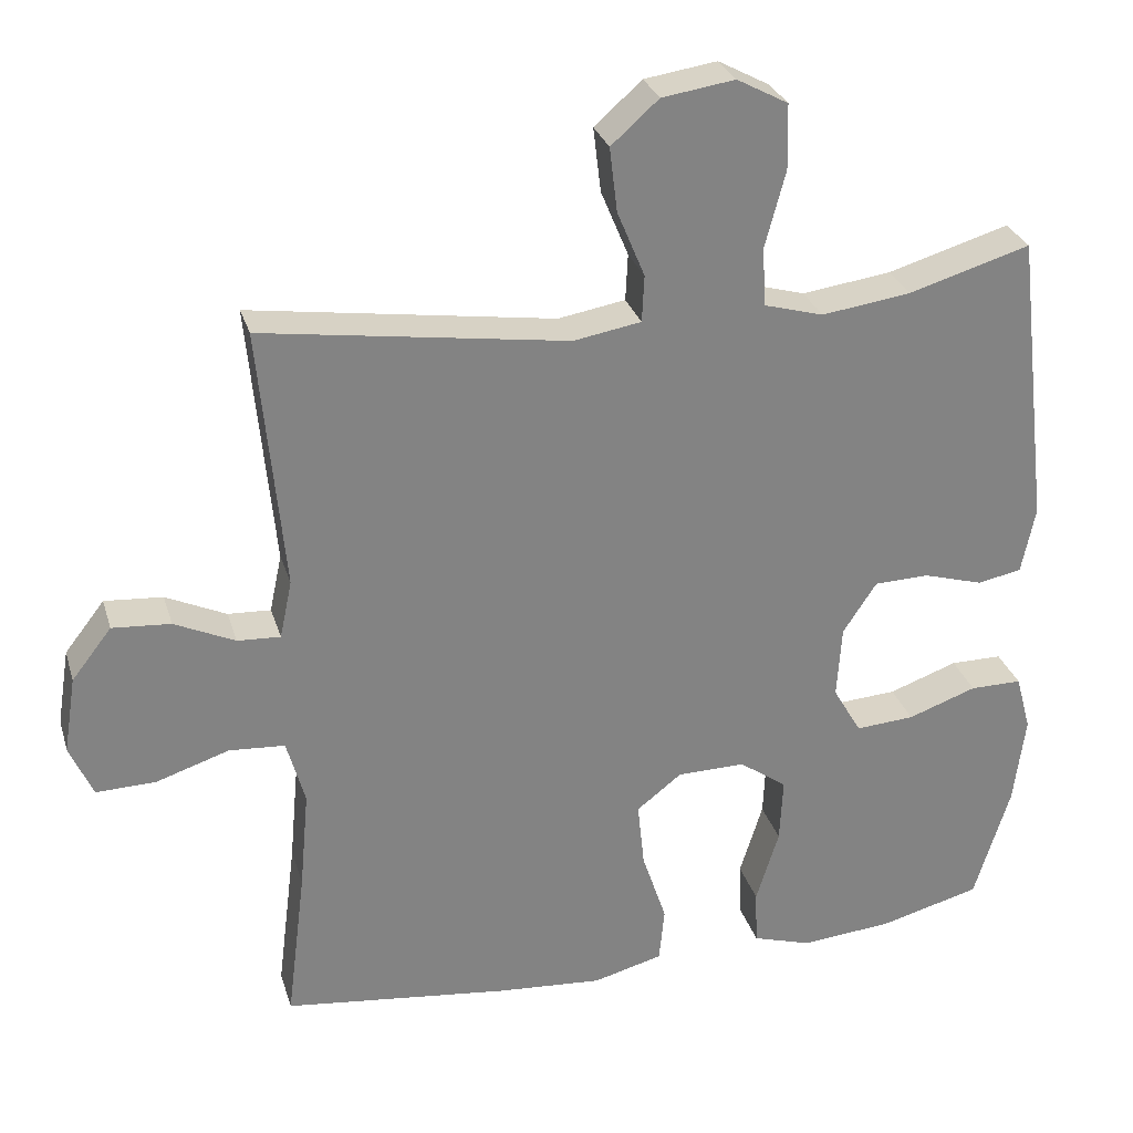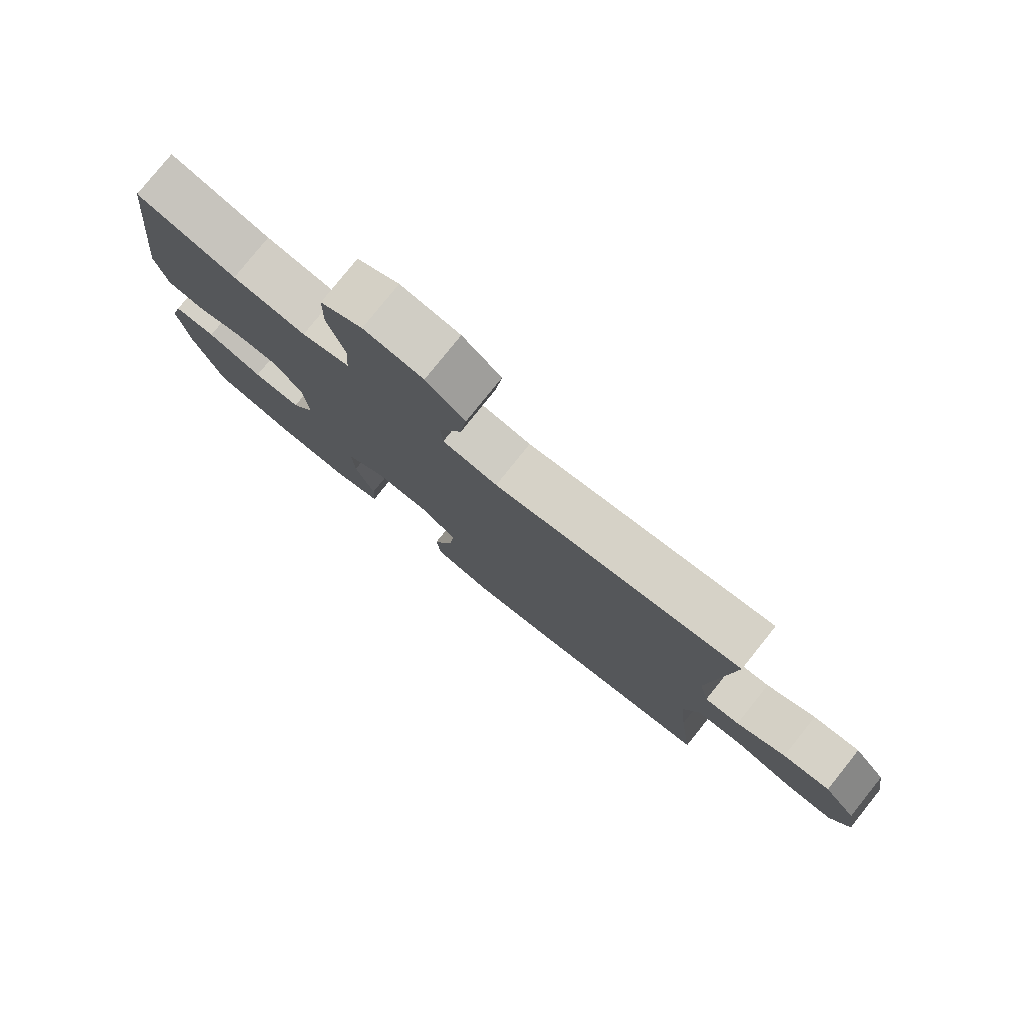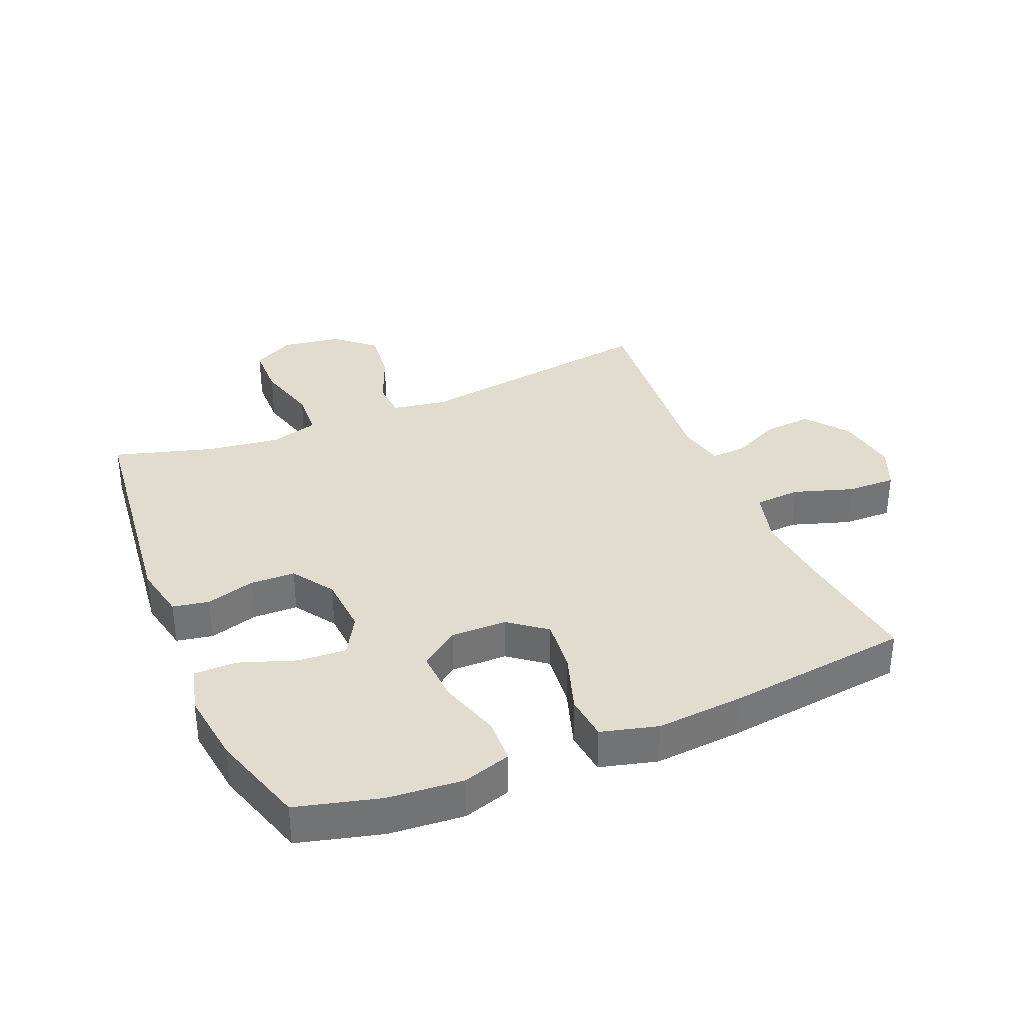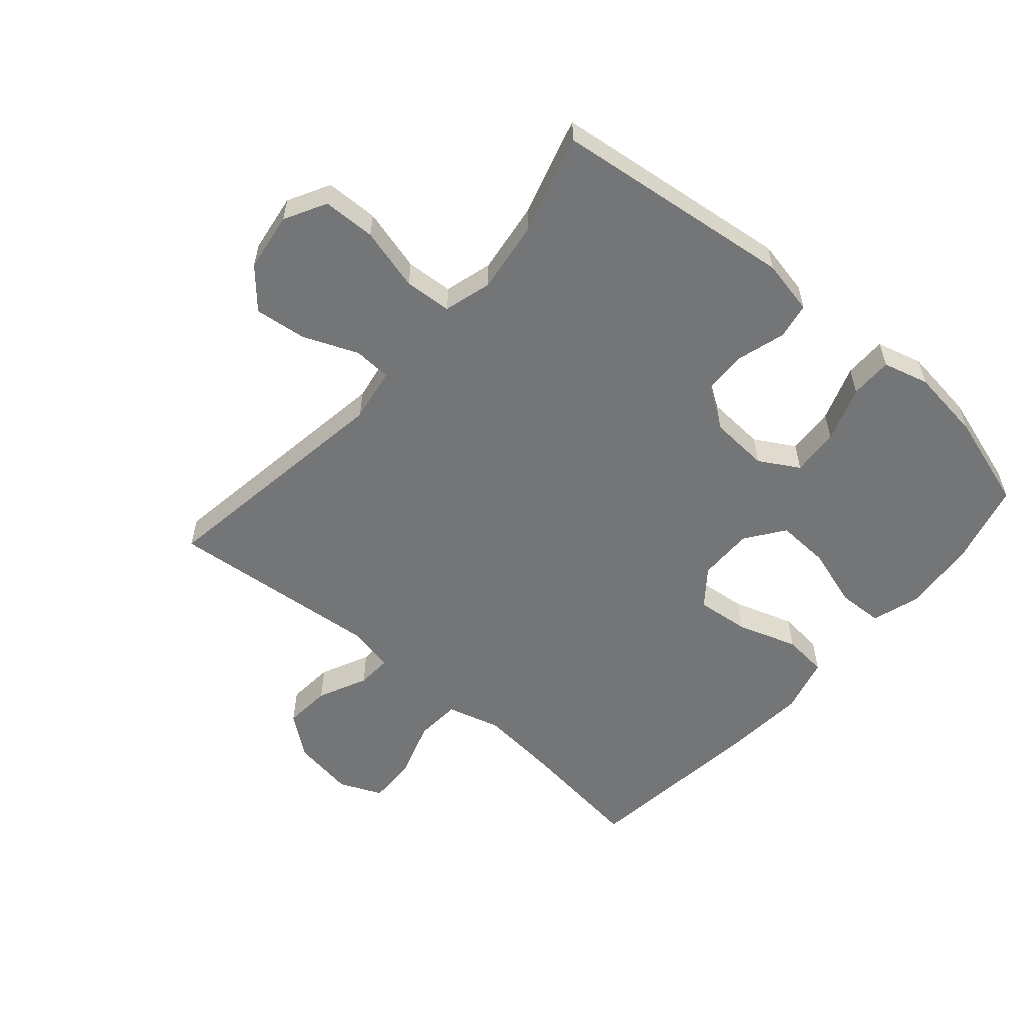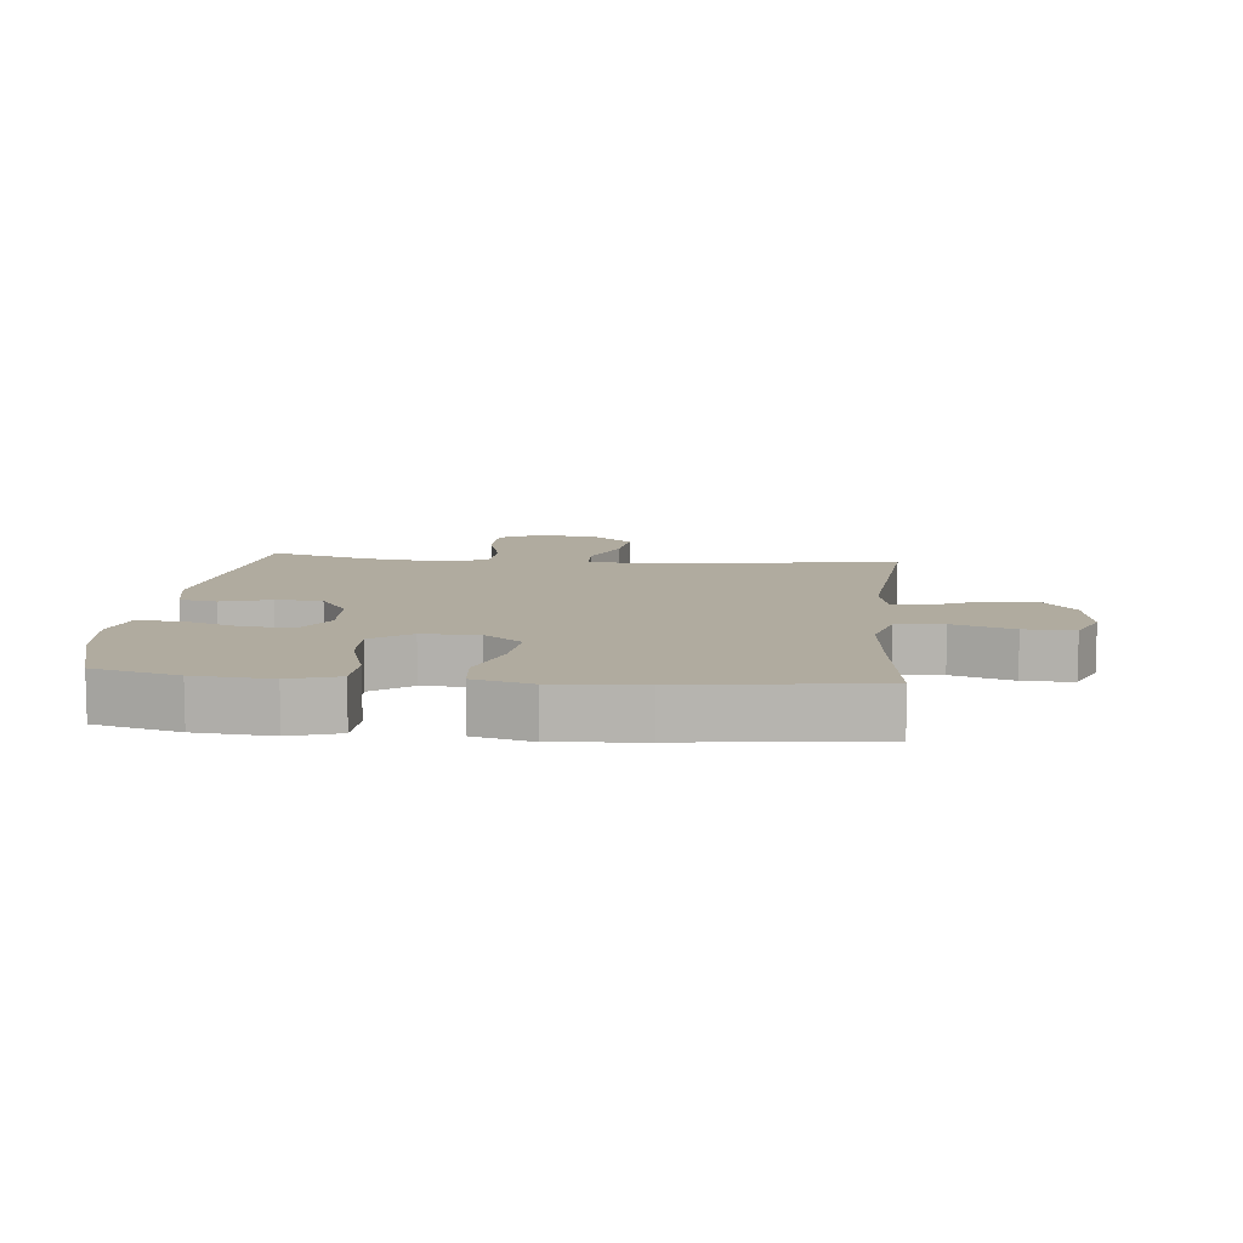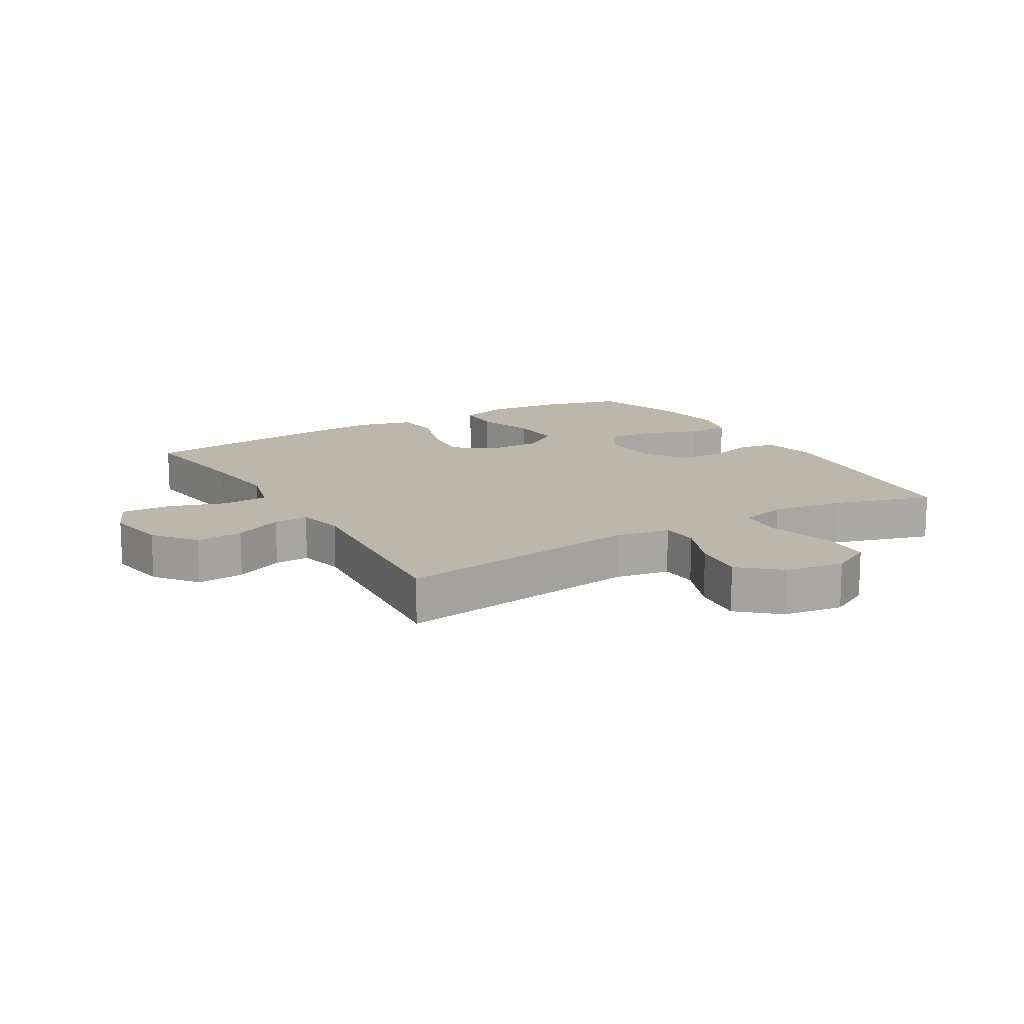
<metadata>
{"format":"obj","ext":"obj","renderer":"f3d","projection":"perspective","resolution":1024,"background":"white","views":[{"elev":29.0,"azim":-15.7,"up":"+Z"},{"elev":79.2,"azim":-141.3,"up":"+Z"},{"elev":34.6,"azim":157.1,"up":"+Y"},{"elev":-56.4,"azim":49.1,"up":"+Y"},{"elev":9.7,"azim":-174.4,"up":"+Y"},{"elev":14.2,"azim":-30.6,"up":"+Y"}]}
</metadata>
<code>
v -0.5 0.07 -0.5
v -0.475 0.07 -0.299
v -0.463 0.07 -0.168
v -0.487 0.07 -0.082
v -0.56 0.07 -0.077
v -0.655 0.07 -0.108
v -0.733 0.07 -0.11
v -0.763 0.07 -0.041
v -0.747 0.07 0.059
v -0.695 0.07 0.126
v -0.619 0.07 0.12
v -0.54 0.07 0.083
v -0.484 0.07 0.08
v -0.468 0.07 0.156
v -0.5 0.07 0.5
v -0.102 0.07 0.441
v -0.014 0.07 0.456
v -0.011 0.07 0.517
v -0.047 0.07 0.604
v -0.057 0.07 0.688
v 0.005 0.07 0.743
v 0.1 0.07 0.757
v 0.167 0.07 0.721
v 0.169 0.07 0.636
v 0.142 0.07 0.535
v 0.147 0.07 0.459
v 0.224 0.07 0.437
v 0.341 0.07 0.453
v 0.5 0.07 0.5
v 0.546 0.07 0.112
v 0.528 0.07 0.024
v 0.47 0.07 0.013
v 0.392 0.07 0.036
v 0.32 0.07 0.034
v 0.276 0.07 -0.033
v 0.27 0.07 -0.128
v 0.307 0.07 -0.192
v 0.384 0.07 -0.187
v 0.474 0.07 -0.155
v 0.542 0.07 -0.155
v 0.562 0.07 -0.229
v 0.547 0.07 -0.347
v 0.5 0.07 -0.5
v 0.367 0.07 -0.535
v 0.247 0.07 -0.545
v 0.17 0.07 -0.521
v 0.167 0.07 -0.448
v 0.197 0.07 -0.351
v 0.201 0.07 -0.266
v 0.139 0.07 -0.221
v 0.05 0.07 -0.222
v -0.009 0.07 -0.268
v 0 0.07 -0.354
v 0.032 0.07 -0.451
v 0.025 0.07 -0.523
v -0.066 0.07 -0.547
v -0.204 0.07 -0.536
v -0.5 0 -0.5
v -0.475 0 -0.299
v -0.463 0 -0.168
v -0.487 0 -0.082
v -0.56 0 -0.077
v -0.655 0 -0.108
v -0.733 0 -0.11
v -0.763 0 -0.041
v -0.747 0 0.059
v -0.695 0 0.126
v -0.619 0 0.12
v -0.54 0 0.083
v -0.484 0 0.08
v -0.468 0 0.156
v -0.5 0 0.5
v -0.102 0 0.441
v -0.014 0 0.456
v -0.011 0 0.517
v -0.047 0 0.604
v -0.057 0 0.688
v 0.005 0 0.743
v 0.1 0 0.757
v 0.167 0 0.721
v 0.169 0 0.636
v 0.142 0 0.535
v 0.147 0 0.459
v 0.224 0 0.437
v 0.341 0 0.453
v 0.5 0 0.5
v 0.546 0 0.112
v 0.528 0 0.024
v 0.47 0 0.013
v 0.392 0 0.036
v 0.32 0 0.034
v 0.276 0 -0.033
v 0.27 0 -0.128
v 0.307 0 -0.192
v 0.384 0 -0.187
v 0.474 0 -0.155
v 0.542 0 -0.155
v 0.562 0 -0.229
v 0.547 0 -0.347
v 0.5 0 -0.5
v 0.367 0 -0.535
v 0.247 0 -0.545
v 0.17 0 -0.521
v 0.167 0 -0.448
v 0.197 0 -0.351
v 0.201 0 -0.266
v 0.139 0 -0.221
v 0.05 0 -0.222
v -0.009 0 -0.268
v 0 0 -0.354
v 0.032 0 -0.451
v 0.025 0 -0.523
v -0.066 0 -0.547
v -0.204 0 -0.536
f 57 1 2
f 56 57 2
f 55 56 2
f 54 55 2
f 53 54 2
f 52 53 2 3
f 51 52 3 4
f 50 51 4
f 46 47 48
f 45 46 48
f 44 45 48
f 43 44 48
f 42 43 48
f 41 42 48
f 40 41 48
f 39 40 48
f 38 39 48
f 37 38 48 49
f 36 37 49 50
f 31 32 33
f 30 31 33
f 29 30 33
f 28 29 33
f 27 28 33 34
f 26 27 34 35
f 23 24 25
f 22 23 25
f 21 22 25
f 20 21 25
f 19 20 25
f 18 19 25
f 17 18 25 26
f 36 50 4
f 35 36 4
f 26 35 4
f 17 26 4
f 16 17 4
f 10 11 12
f 9 10 12
f 8 9 12
f 7 8 12
f 6 7 12
f 5 6 12
f 5 12 13
f 4 5 13
f 16 4 13 14
f 14 15 16
f 59 58 114
f 59 114 113
f 59 113 112
f 59 112 111
f 59 111 110
f 60 59 110 109
f 61 60 109 108
f 61 108 107
f 105 104 103
f 105 103 102
f 105 102 101
f 105 101 100
f 105 100 99
f 105 99 98
f 105 98 97
f 105 97 96
f 105 96 95
f 106 105 95 94
f 107 106 94 93
f 90 89 88
f 90 88 87
f 90 87 86
f 90 86 85
f 91 90 85 84
f 92 91 84 83
f 82 81 80
f 82 80 79
f 82 79 78
f 82 78 77
f 82 77 76
f 82 76 75
f 83 82 75 74
f 61 107 93
f 61 93 92
f 61 92 83
f 61 83 74
f 61 74 73
f 69 68 67
f 69 67 66
f 69 66 65
f 69 65 64
f 69 64 63
f 69 63 62
f 70 69 62
f 70 62 61
f 71 70 61 73
f 73 72 71
f 1 58 59 2
f 2 59 60 3
f 3 60 61 4
f 4 61 62 5
f 5 62 63 6
f 6 63 64 7
f 7 64 65 8
f 8 65 66 9
f 9 66 67 10
f 10 67 68 11
f 11 68 69 12
f 12 69 70 13
f 13 70 71 14
f 14 71 72 15
f 15 72 73 16
f 16 73 74 17
f 17 74 75 18
f 18 75 76 19
f 19 76 77 20
f 20 77 78 21
f 21 78 79 22
f 22 79 80 23
f 23 80 81 24
f 24 81 82 25
f 25 82 83 26
f 26 83 84 27
f 27 84 85 28
f 28 85 86 29
f 29 86 87 30
f 30 87 88 31
f 31 88 89 32
f 32 89 90 33
f 33 90 91 34
f 34 91 92 35
f 35 92 93 36
f 36 93 94 37
f 37 94 95 38
f 38 95 96 39
f 39 96 97 40
f 40 97 98 41
f 41 98 99 42
f 42 99 100 43
f 43 100 101 44
f 44 101 102 45
f 45 102 103 46
f 46 103 104 47
f 47 104 105 48
f 48 105 106 49
f 49 106 107 50
f 50 107 108 51
f 51 108 109 52
f 52 109 110 53
f 53 110 111 54
f 54 111 112 55
f 55 112 113 56
f 56 113 114 57
f 57 114 58 1

</code>
